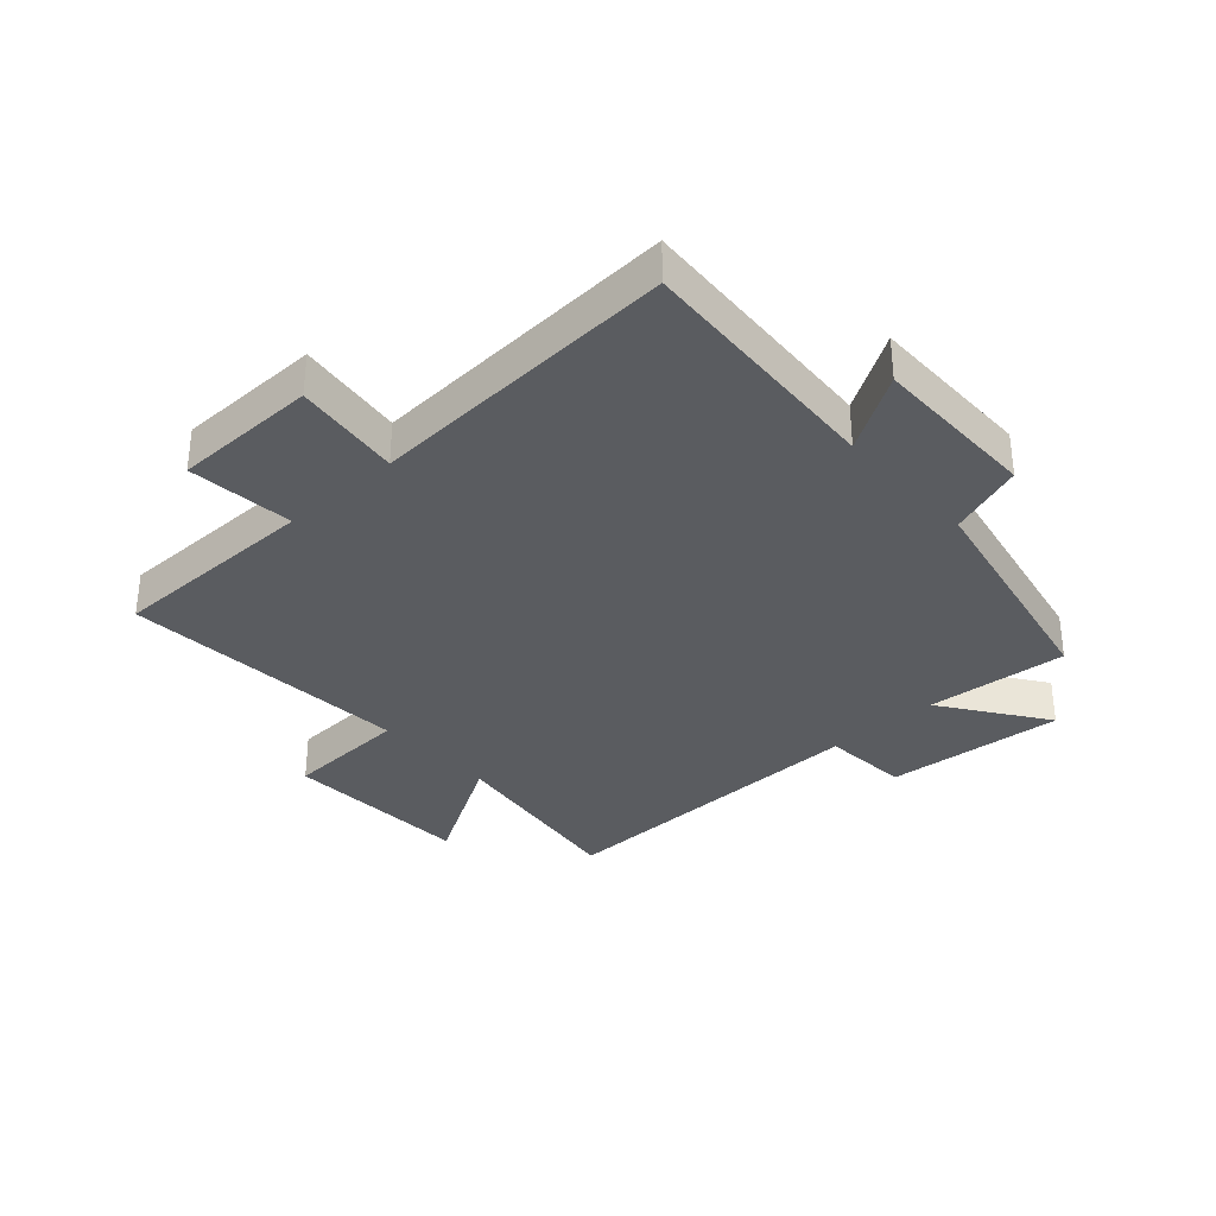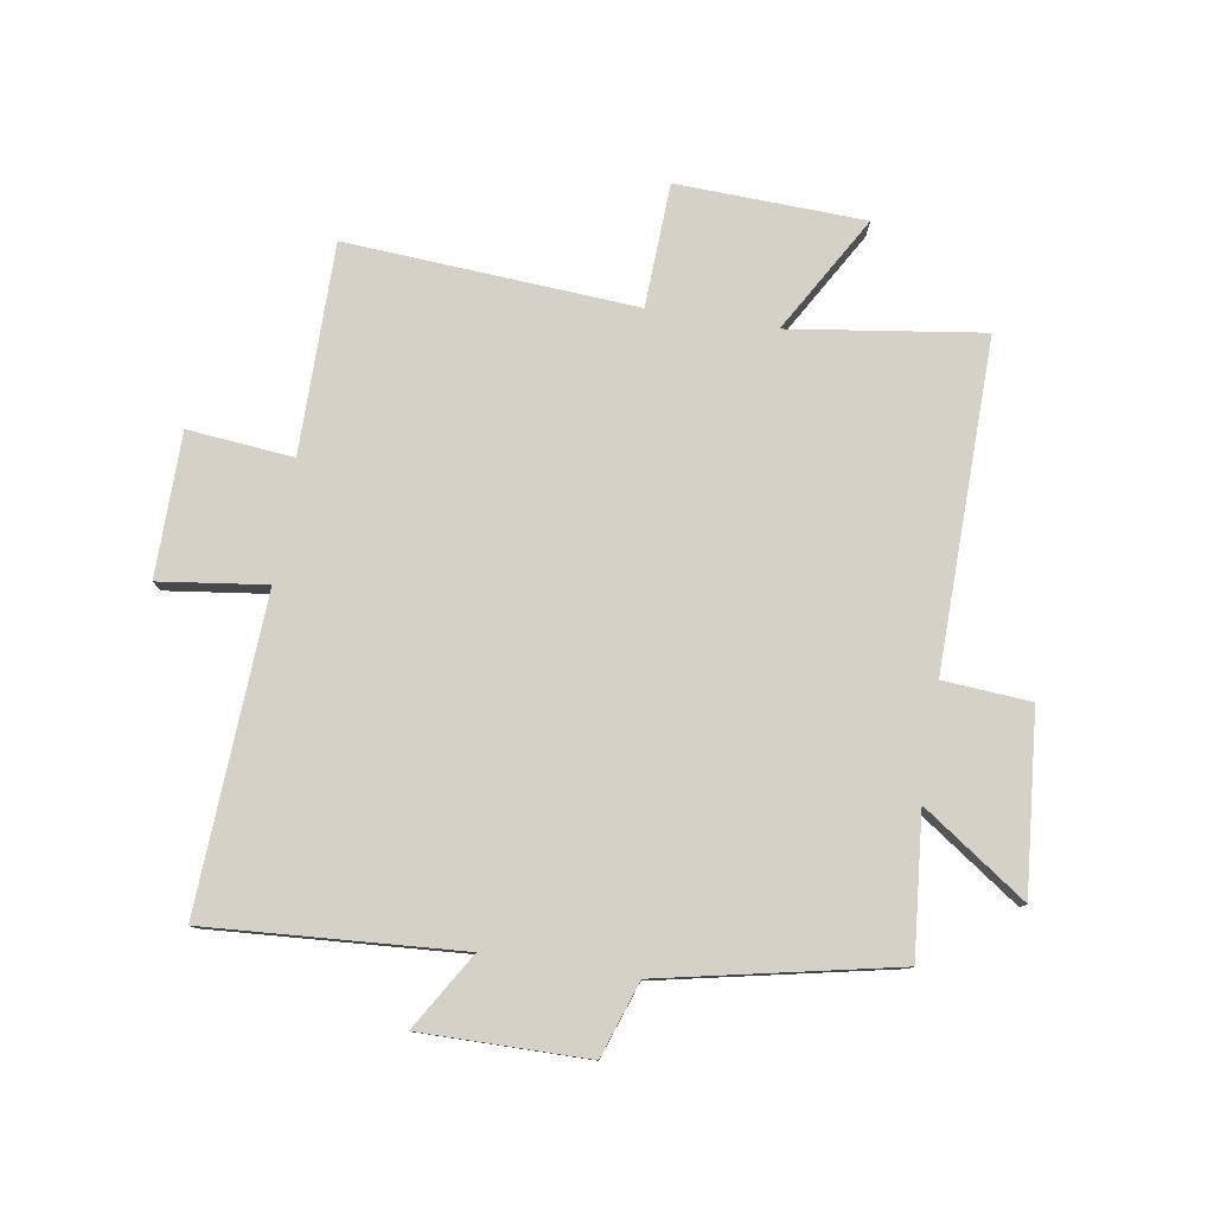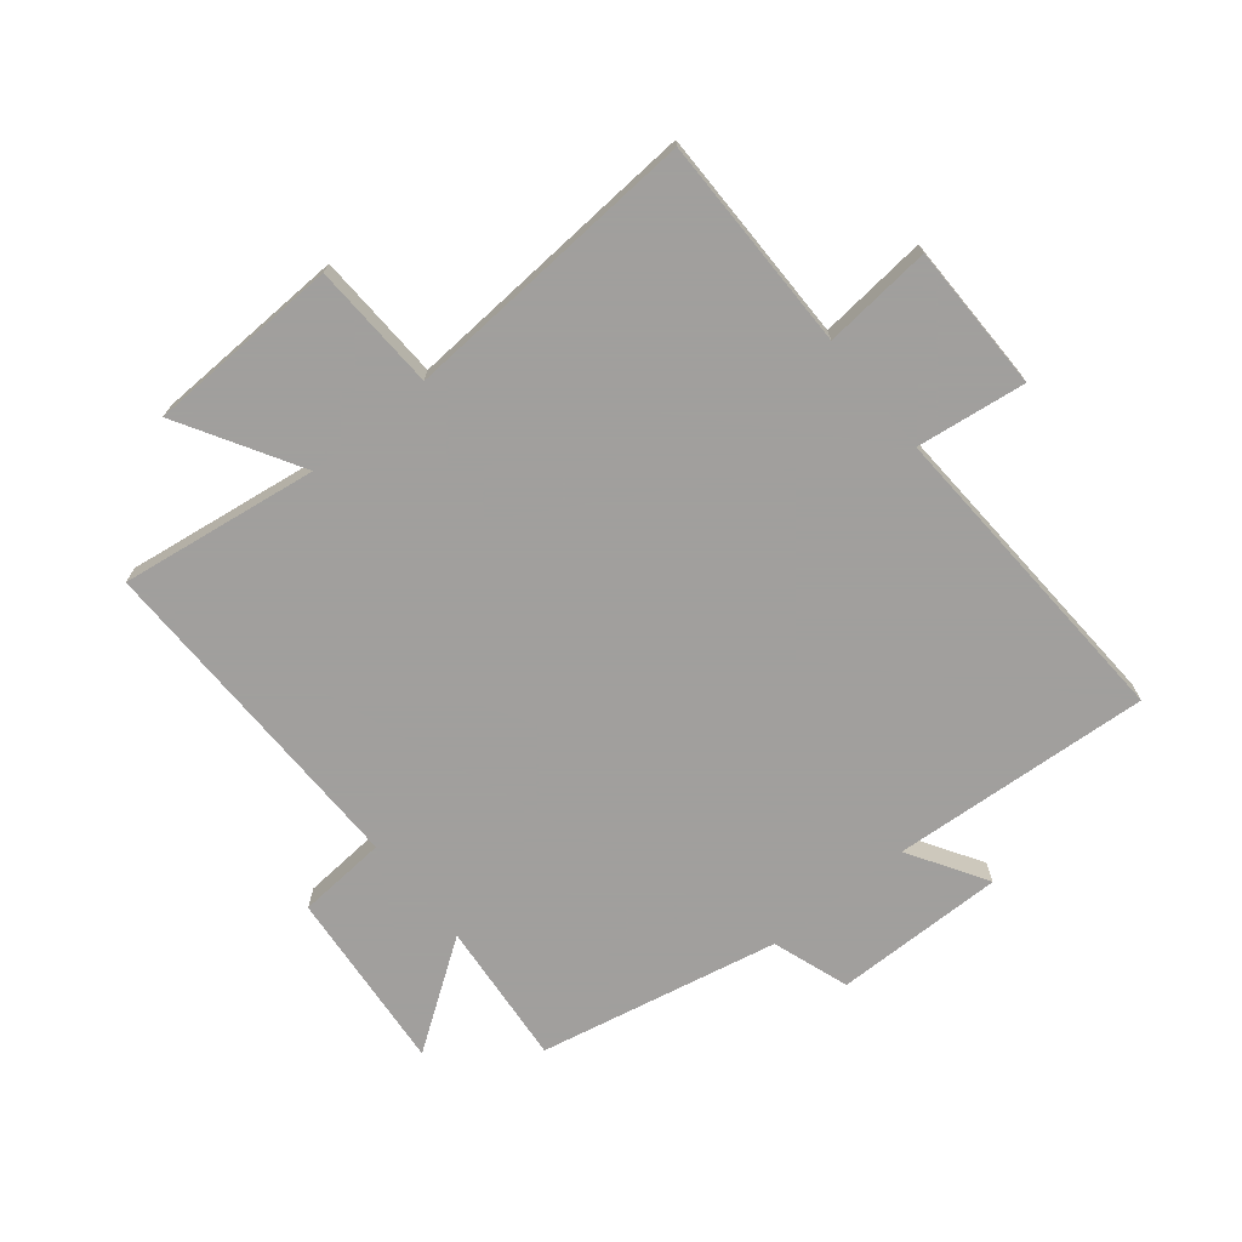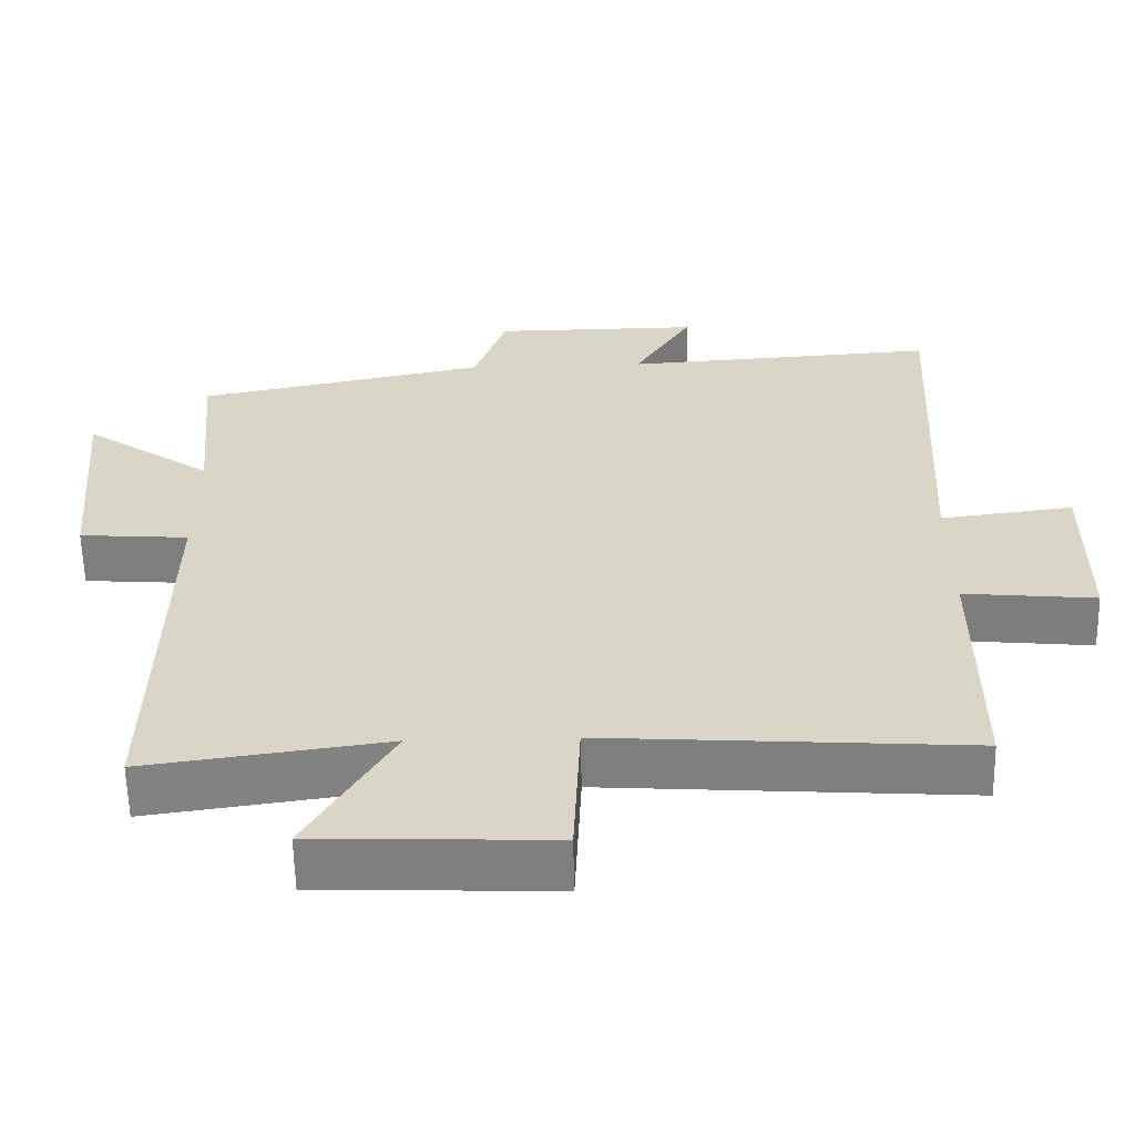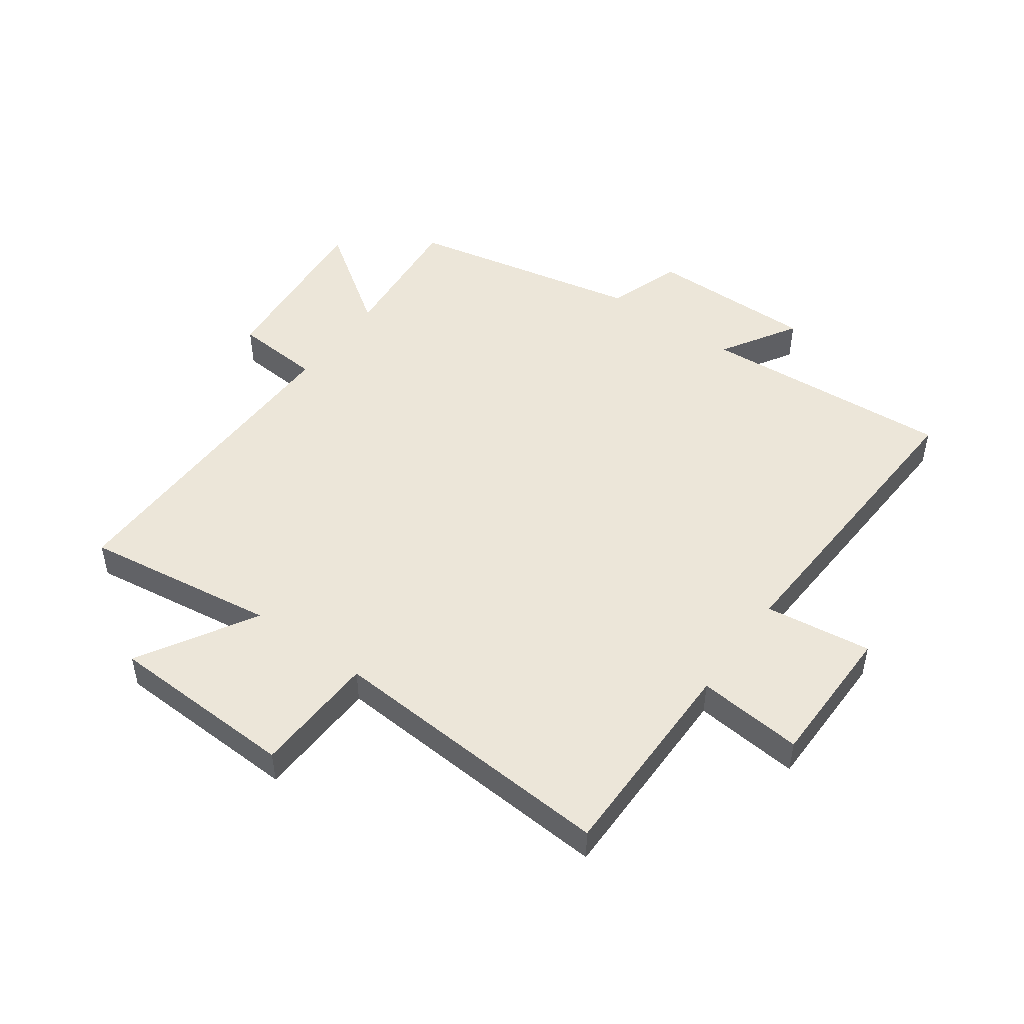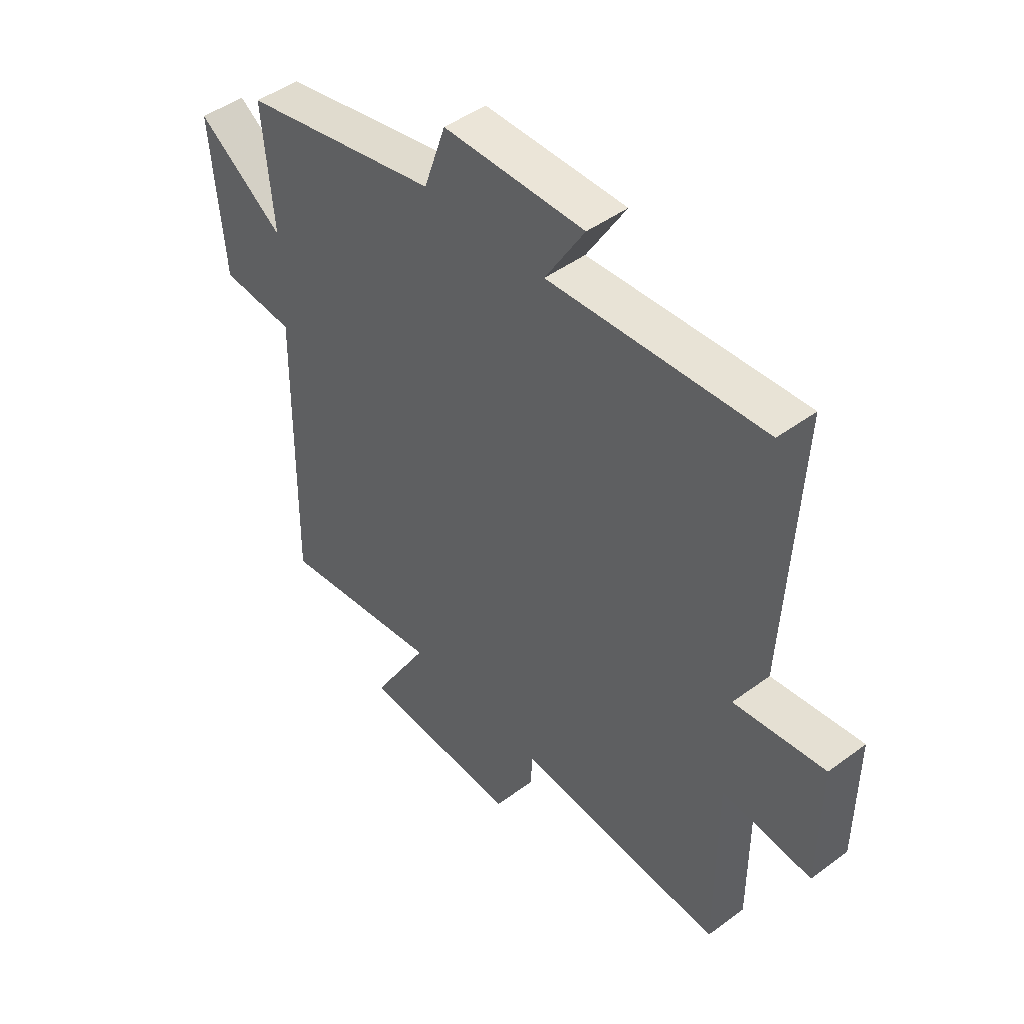
<metadata>
{"format":"obj","ext":"obj","renderer":"f3d","projection":"perspective","resolution":1024,"background":"white","views":[{"elev":-33.9,"azim":-47.7,"up":"+Y"},{"elev":78.9,"azim":9.1,"up":"+Y"},{"elev":-71.5,"azim":-141.0,"up":"+Y"},{"elev":-60.1,"azim":-178.8,"up":"+Z"},{"elev":48.9,"azim":-144.3,"up":"+Y"},{"elev":46.2,"azim":-130.2,"up":"+Z"}]}
</metadata>
<code>
v 0.509 0.07 -0.545
v 0.189 0.07 -0.5
v 0.302 0.07 -0.693
v -0.01 0.07 -0.705
v -0.019 0.07 -0.5
v -0.5 0.07 -0.532
v -0.5 0.07 -0.185
v -0.675 0.07 -0.202
v -0.677 0.07 0.036
v -0.5 0.07 0.013
v -0.527 0.07 0.528
v -0.108 0.07 0.5
v -0.185 0.07 0.626
v 0.091 0.07 0.624
v 0.134 0.07 0.5
v 0.521 0.07 0.42
v 0.5 0.07 0.186
v 0.671 0.07 0.305
v 0.645 0.07 0.009
v 0.5 0.07 -0.002
v 0.509 0 -0.545
v 0.189 0 -0.5
v 0.302 0 -0.693
v -0.01 0 -0.705
v -0.019 0 -0.5
v -0.5 0 -0.532
v -0.5 0 -0.185
v -0.675 0 -0.202
v -0.677 0 0.036
v -0.5 0 0.013
v -0.527 0 0.528
v -0.108 0 0.5
v -0.185 0 0.626
v 0.091 0 0.624
v 0.134 0 0.5
v 0.521 0 0.42
v 0.5 0 0.186
v 0.671 0 0.305
v 0.645 0 0.009
v 0.5 0 -0.002
f 17 18 19 20
f 15 16 17
f 15 17 20
f 12 13 14 15
f 12 15 20 1
f 10 11 12 1
f 7 8 9 10
f 5 6 7
f 5 7 10
f 2 3 4 5
f 2 5 10
f 1 2 10
f 40 39 38 37
f 37 36 35
f 40 37 35
f 35 34 33 32
f 21 40 35 32
f 21 32 31 30
f 30 29 28 27
f 27 26 25
f 30 27 25
f 25 24 23 22
f 30 25 22
f 30 22 21
f 1 21 22 2
f 2 22 23 3
f 3 23 24 4
f 4 24 25 5
f 5 25 26 6
f 6 26 27 7
f 7 27 28 8
f 8 28 29 9
f 9 29 30 10
f 10 30 31 11
f 11 31 32 12
f 12 32 33 13
f 13 33 34 14
f 14 34 35 15
f 15 35 36 16
f 16 36 37 17
f 17 37 38 18
f 18 38 39 19
f 19 39 40 20
f 20 40 21 1

</code>
